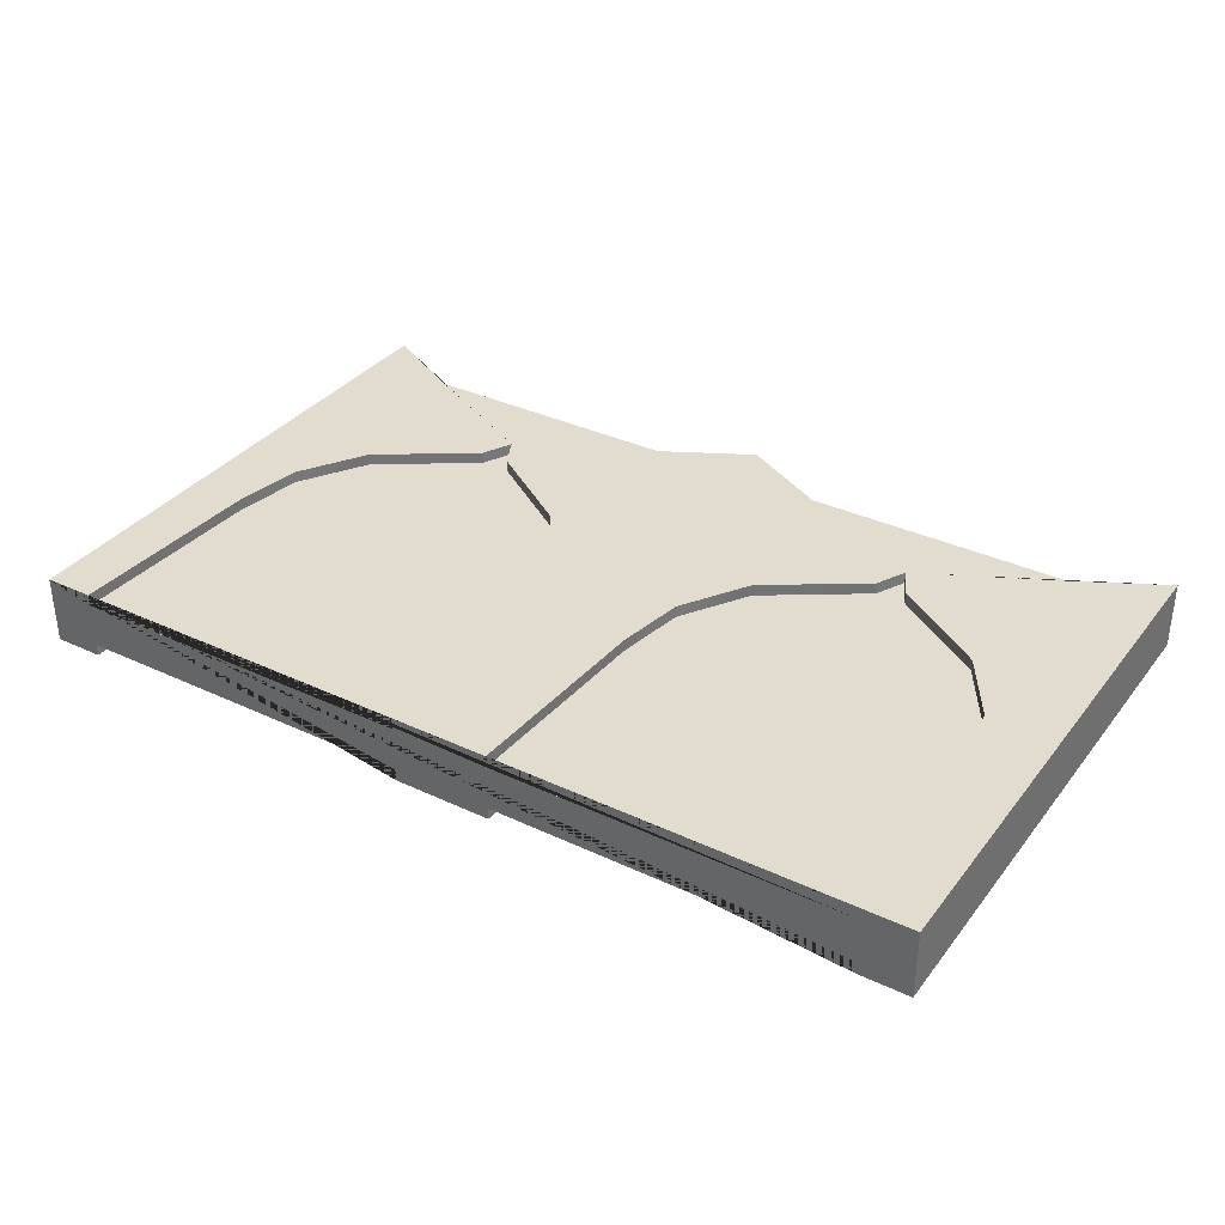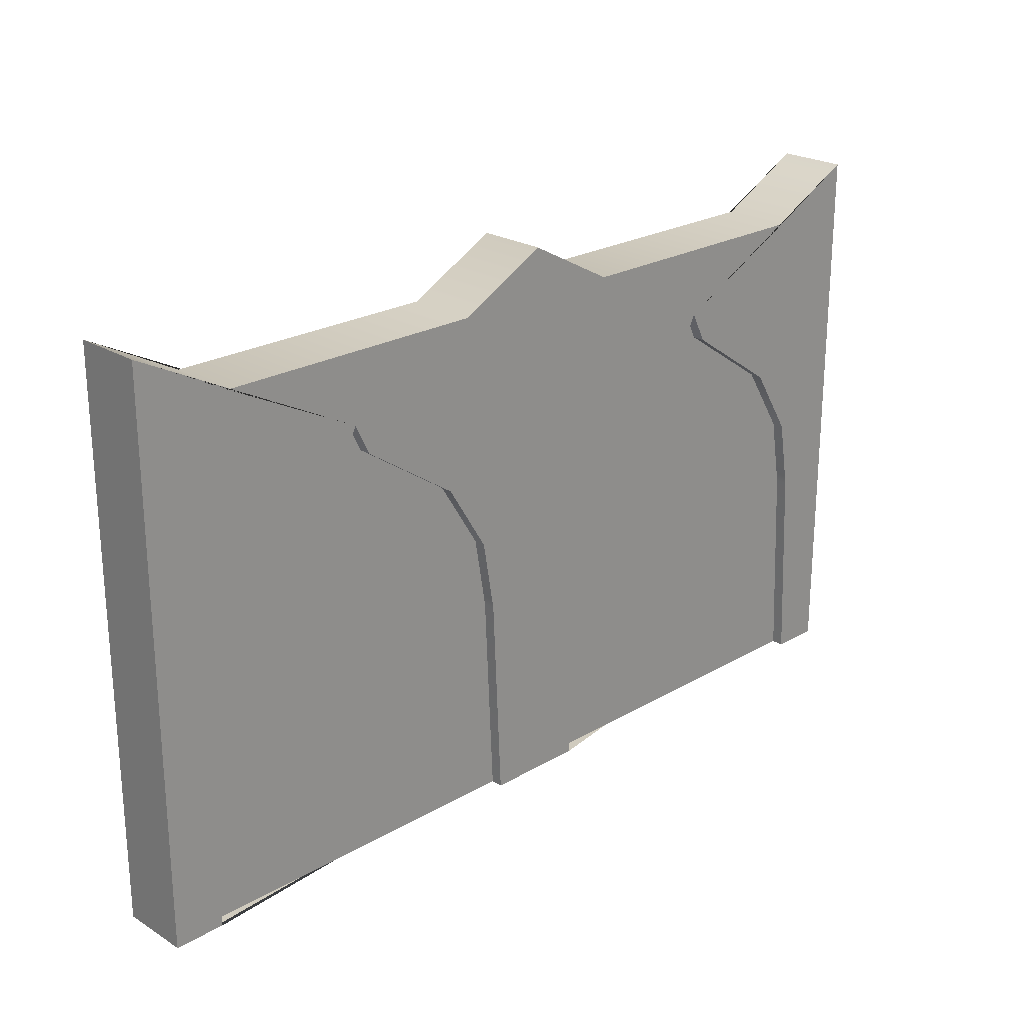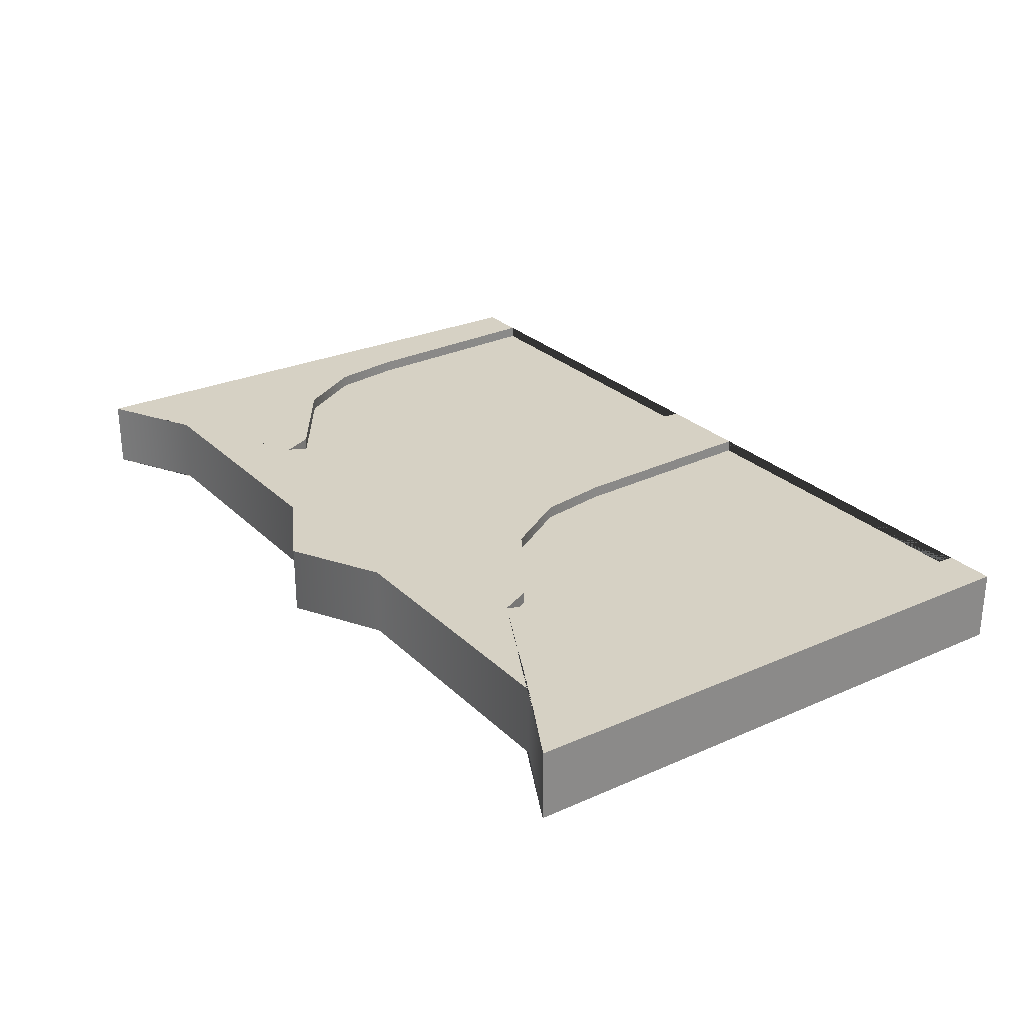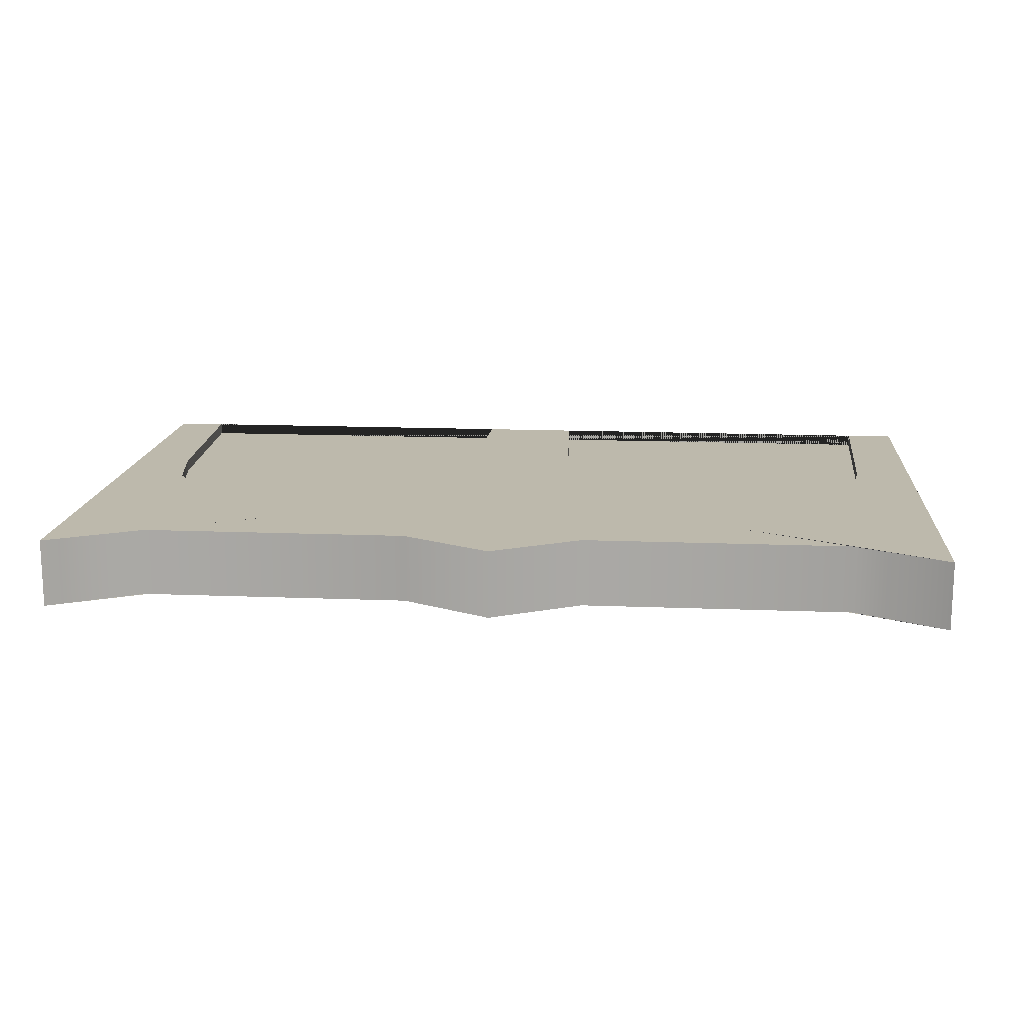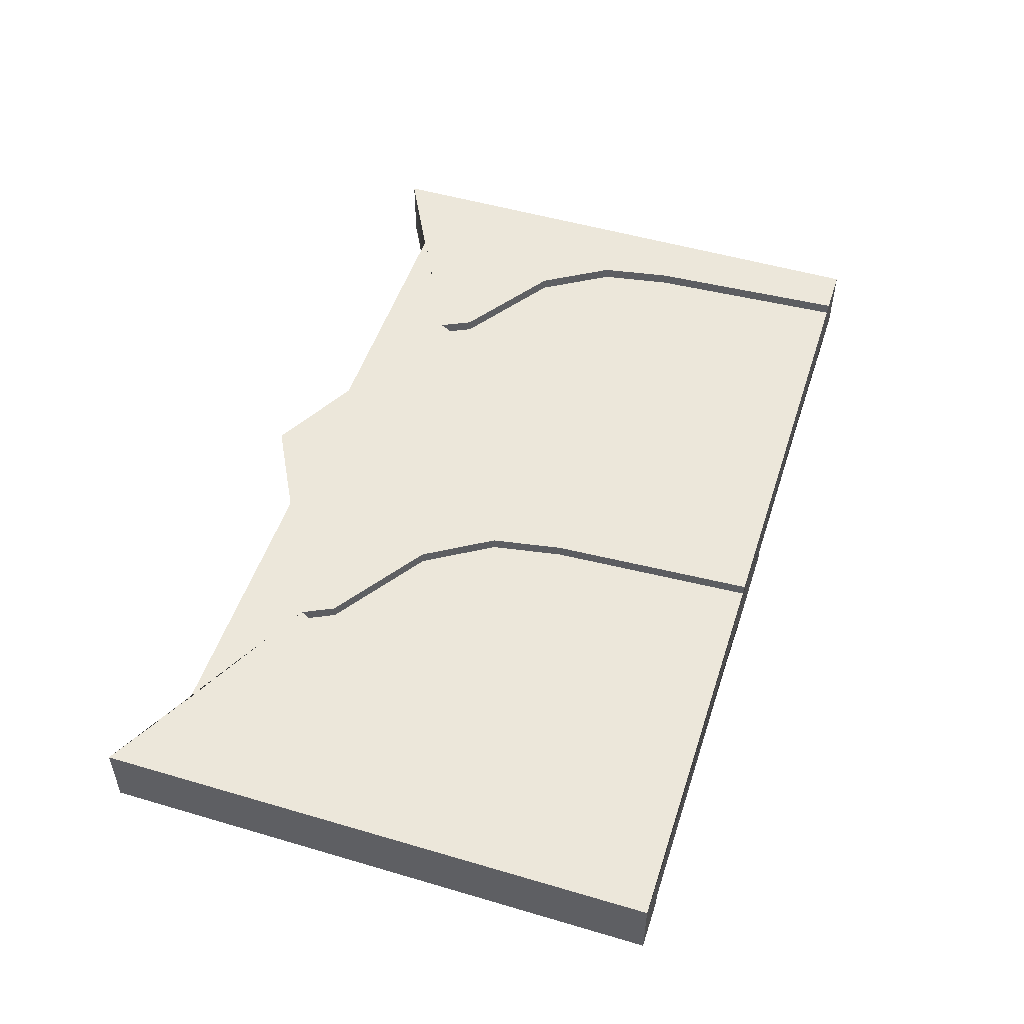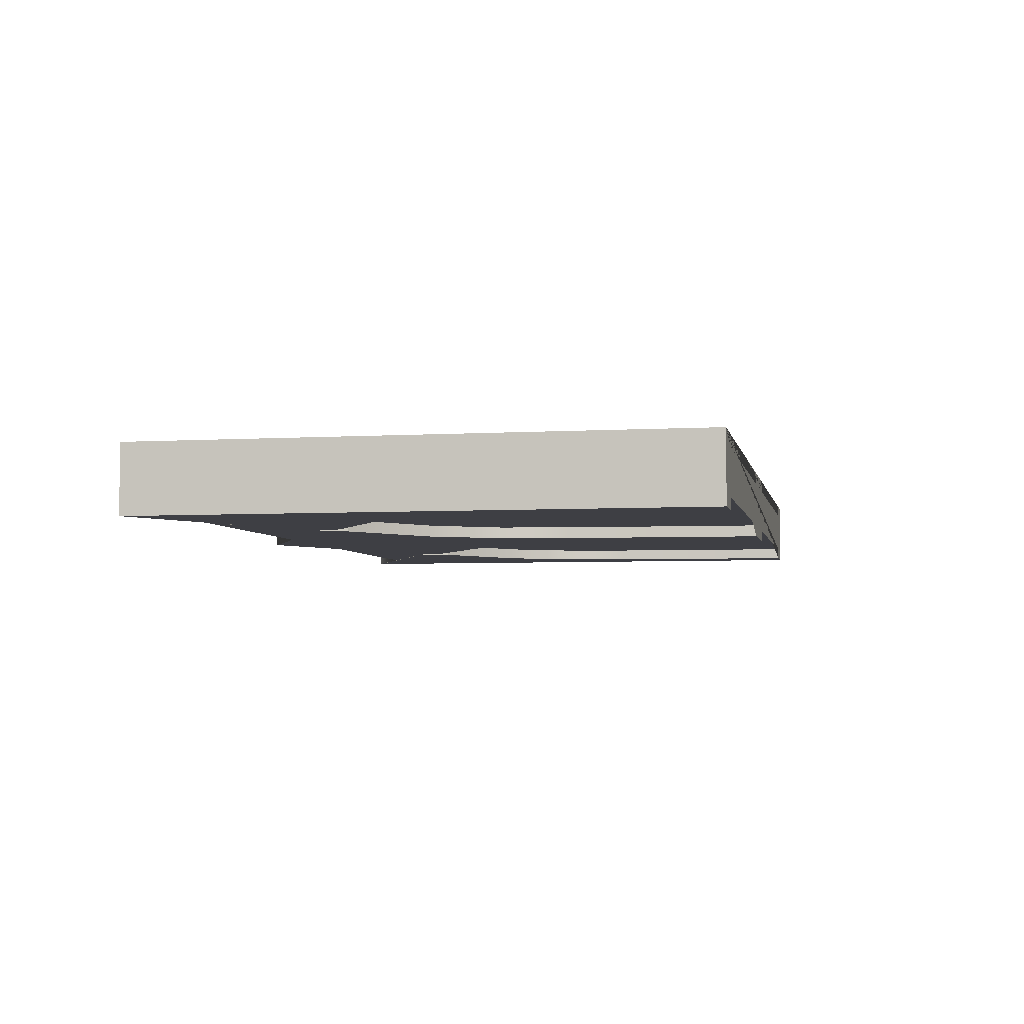
<metadata>
{"format":"obj","ext":"obj","renderer":"f3d","projection":"perspective","resolution":1024,"background":"white","views":[{"elev":34.7,"azim":32.2,"up":"+Z"},{"elev":23.5,"azim":135.8,"up":"+Y"},{"elev":26.9,"azim":-124.6,"up":"+Z"},{"elev":15.0,"azim":-175.1,"up":"+Z"},{"elev":50.8,"azim":-72.2,"up":"+Z"},{"elev":-4.5,"azim":-78.7,"up":"+Z"}]}
</metadata>
<code>
g default
v 1.956 6.807 1.142
v 1.643 0 1.142
v 1.643 0 0.75
v 1.956 6.807 0.75
v 2.358 9.179 1.142
v 2.358 9.179 0.75
v 13.36 0 0.75
v 13.04 6.807 0.75
v 3.766 11.45 1.142
v 3.766 11.45 0.75
v 12.64 9.179 0.75
v 15 0 1.142
v 13.36 0 1.142
v 13.04 6.807 1.142
v 11.23 11.45 0.75
v 7 13.61 1.142
v 7 13.61 0.75
v 12.64 9.179 1.142
v 7.5 14.64 1.142
v 7.5 14.64 0.75
v 8 13.61 1.142
v 8 13.61 0.75
v 11.23 11.45 1.142
v -1.956 6.807 1.142
v -1.643 0 1.142
v -1.643 0 0.75
v -1.956 6.807 0.75
v -2.358 9.179 1.142
v -2.358 9.179 0.75
v -13.36 0 0.75
v -13.04 6.807 0.75
v -3.766 11.45 1.142
v -3.766 11.45 0.75
v -12.64 9.179 0.75
v -15 0 1.142
v -13.36 0 1.142
v -13.04 6.807 1.142
v -11.23 11.45 0.75
v -7 13.61 1.142
v -7 13.61 0.75
v -12.64 9.179 1.142
v -7.5 14.64 1.142
v -7.5 14.64 0.75
v -8 13.61 1.142
v -8 13.61 0.75
v -11.23 11.45 1.142
v -7.985 13.64 1.142
v 1.956 6.807 -1.142
v 1.643 0 -1.142
v 1.643 -0 -0.75
v 1.956 6.807 -0.75
v 2.358 9.179 -1.142
v 2.358 9.179 -0.75
v 13.36 0 -0.75
v 13.04 6.807 -0.75
v 3.766 11.45 -1.142
v 3.766 11.45 -0.75
v 12.64 9.179 -0.75
v 15 0 -1.142
v 13.36 0 -1.142
v 13.04 6.807 -1.142
v 11.23 11.45 -0.75
v 7 13.61 -1.142
v 7 13.61 -0.75
v 12.64 9.179 -1.142
v 7.5 14.64 -1.142
v 7.5 14.64 -0.75
v 8 13.61 -1.142
v 8 13.61 -0.75
v 11.23 11.45 -1.142
v -1.956 6.807 -1.142
v -1.643 0 -1.142
v -1.643 -0 -0.75
v -1.956 6.807 -0.75
v -2.358 9.179 -1.142
v -2.358 9.179 -0.75
v -13.36 0 -0.75
v -13.04 6.807 -0.75
v -3.766 11.45 -1.142
v -3.766 11.45 -0.75
v -12.64 9.179 -0.75
v -15 0 -1.142
v -13.36 0 -1.142
v -13.04 6.807 -1.142
v -11.23 11.45 -0.75
v -7 13.61 -1.142
v -7 13.61 -0.75
v -12.64 9.179 -1.142
v -7.5 14.64 -1.142
v -7.5 14.64 -0.75
v -8 13.61 -1.142
v -8 13.61 -0.75
v -11.23 11.45 -1.142
v -7.985 13.64 -1.142
v -12 16.91 1.142
v -15 18.51 1.142
v -12 16.91 -1.142
v -15 18.51 -1.142
v 15 18.51 1.142
v 12 16.91 1.142
v 15 18.51 -1.142
v 12 16.91 -1.142
v 0 18.51 1.142
v -3 16.91 1.142
v -2.935 16.02 1.142
v 2.935 16.02 1.142
v 3 16.91 1.142
v 0 18.51 -1.142
v 3 16.91 -1.142
v 2.935 16.02 -1.142
v -2.935 16.02 -1.142
v -3 16.91 -1.142
g Wall
f 1 2 3 4
f 5 1 4 6
f 4 3 7 8
f 9 5 6 10
f 6 4 8 11
f 13 14 8 7
f 10 6 11 15
f 16 9 10 17
f 14 18 11 8
f 19 16 17 20
f 21 19 20 22
f 23 21 22 15
f 18 23 15 11
f 17 22 20
f 37 35 36
f 17 10 15 22
f 24 27 26 25
f 28 29 27 24
f 27 31 30 26
f 32 33 29 28
f 29 34 31 27
f 36 30 31 37
f 33 38 34 29
f 39 40 33 32
f 37 31 34 41
f 42 43 40 39
f 44 45 47
f 46 38 45 44
f 41 34 38 46
f 40 43 45
f 40 45 38 33
f 28 5 9 32
f 39 16 19 42
f 32 9 16 39
f 24 1 5 28
f 2 1 24 25
f 42 105 104 95
f 47 45 43 42
f 47 42 96
f 46 44 47 96
f 41 46 96
f 35 37 41 96
f 12 14 13
f 48 51 50 49
f 52 53 51 48
f 51 55 54 50
f 56 57 53 52
f 53 58 55 51
f 60 54 55 61
f 57 62 58 53
f 63 64 57 56
f 61 55 58 65
f 66 67 64 63
f 68 69 67 66
f 70 62 69 68
f 65 58 62 70
f 64 67 69
f 84 83 82
f 64 69 62 57
f 71 72 73 74
f 75 71 74 76
f 74 73 77 78
f 79 75 76 80
f 76 74 78 81
f 83 84 78 77
f 80 76 81 85
f 86 79 80 87
f 84 88 81 78
f 89 86 87 90
f 91 94 92
f 93 91 92 85
f 88 93 85 81
f 87 92 90
f 87 80 85 92
f 75 79 56 52
f 86 89 66 63
f 79 86 63 56
f 71 75 52 48
f 49 72 71 48
f 89 111 110 66
f 94 89 90 92
f 89 94 98
f 94 91 93 98
f 93 88 98
f 88 84 82 98
f 59 60 61
f 35 82 83 77 73 72 49 50 54 60 59 12 13 7 3 2 25 26 30 36
f 82 35 96 98
f 104 112 97 95
f 12 59 101 99
f 42 19 106 105
f 66 110 109 102
f 89 97 112 111
f 100 102 109 107
f 107 106 19 100
f 96 95 97 98
f 100 99 101 102
f 104 103 108 112
f 103 107 109 108
f 95 96 42
f 89 98 97
f 12 99 18 14
f 18 99 23
f 23 99 21
f 21 99 19
f 19 99 100
f 102 101 66
f 66 101 68
f 68 101 70
f 70 101 65
f 65 101 59 61
f 107 103 106
f 106 103 105
f 105 103 104
f 112 108 111
f 111 108 110
f 110 108 109

</code>
